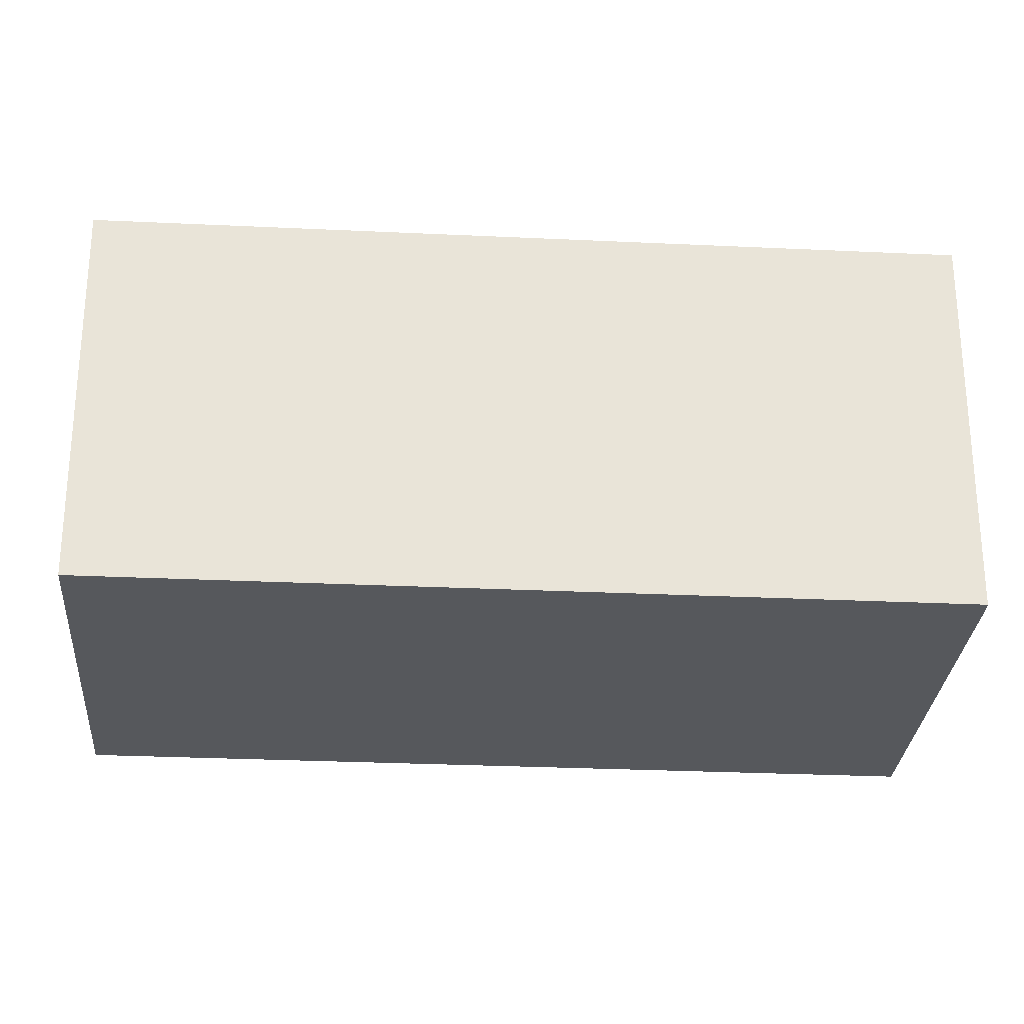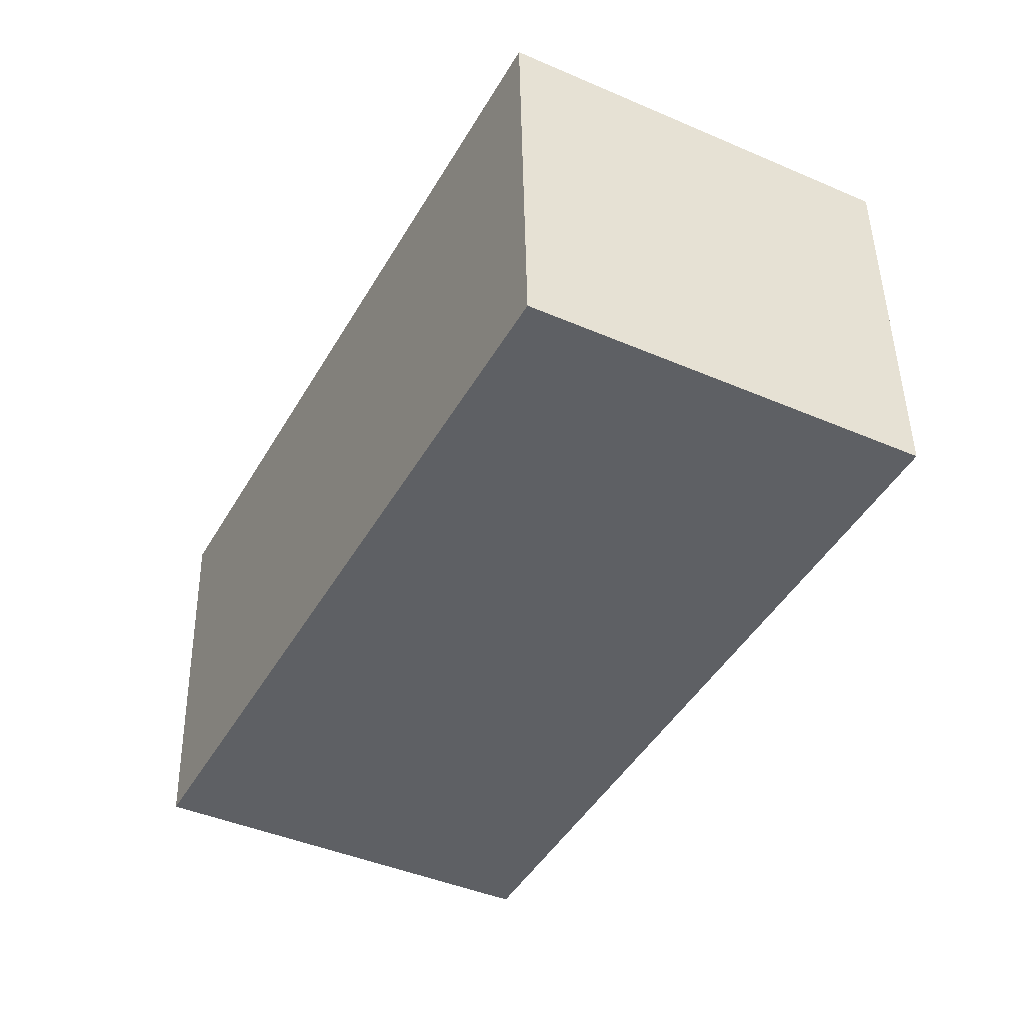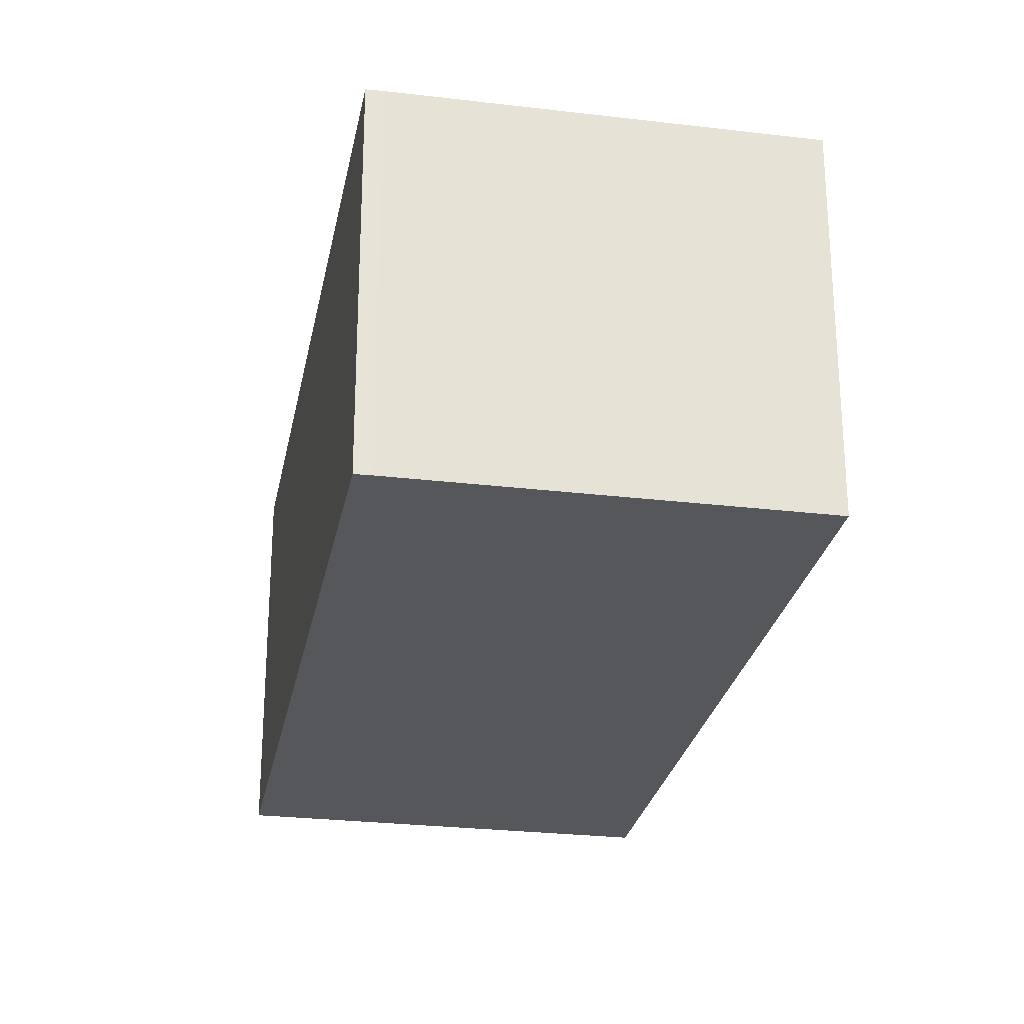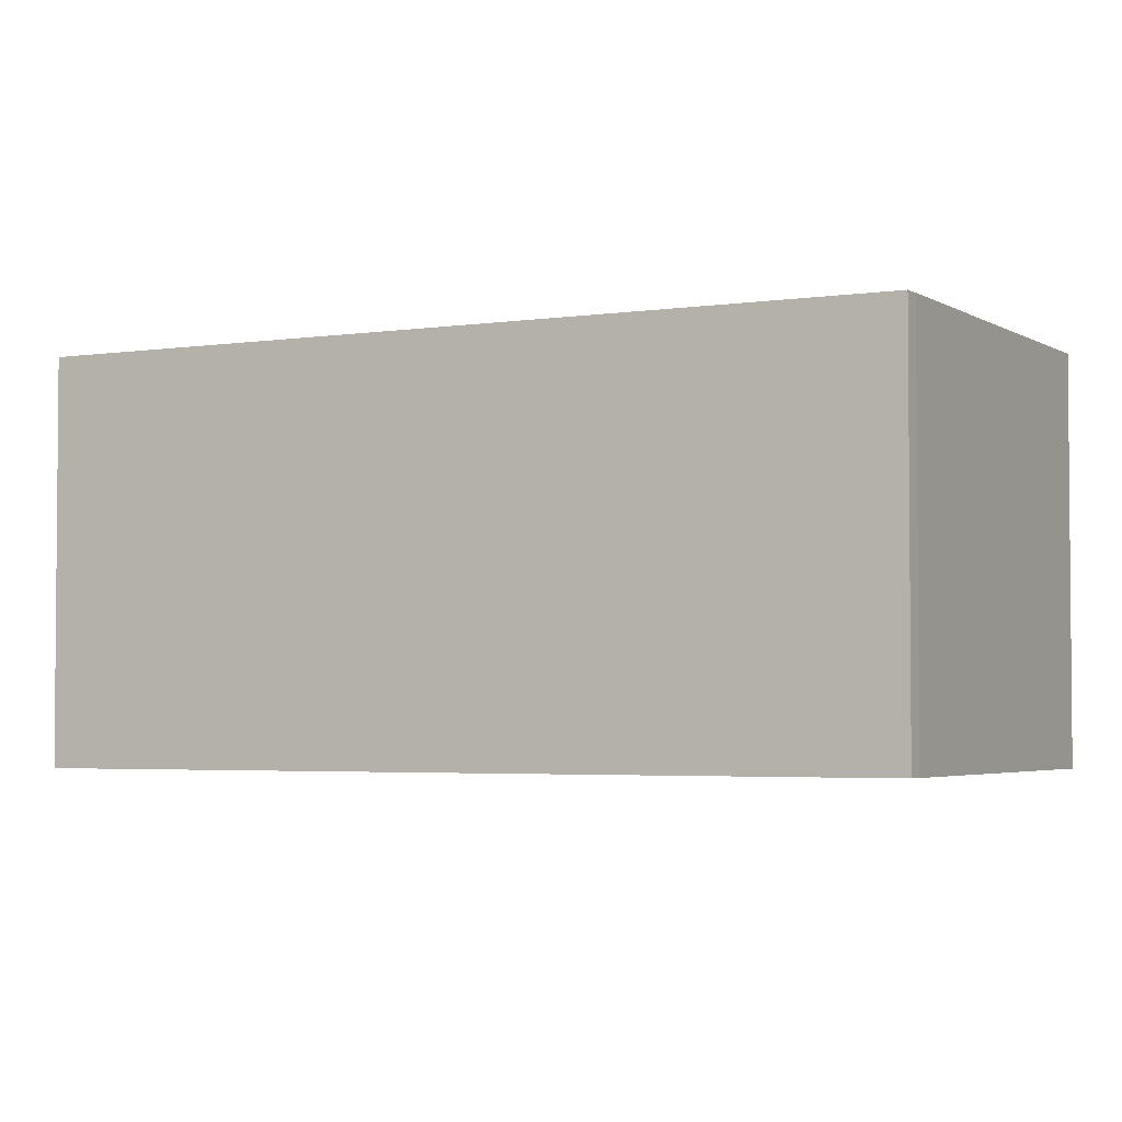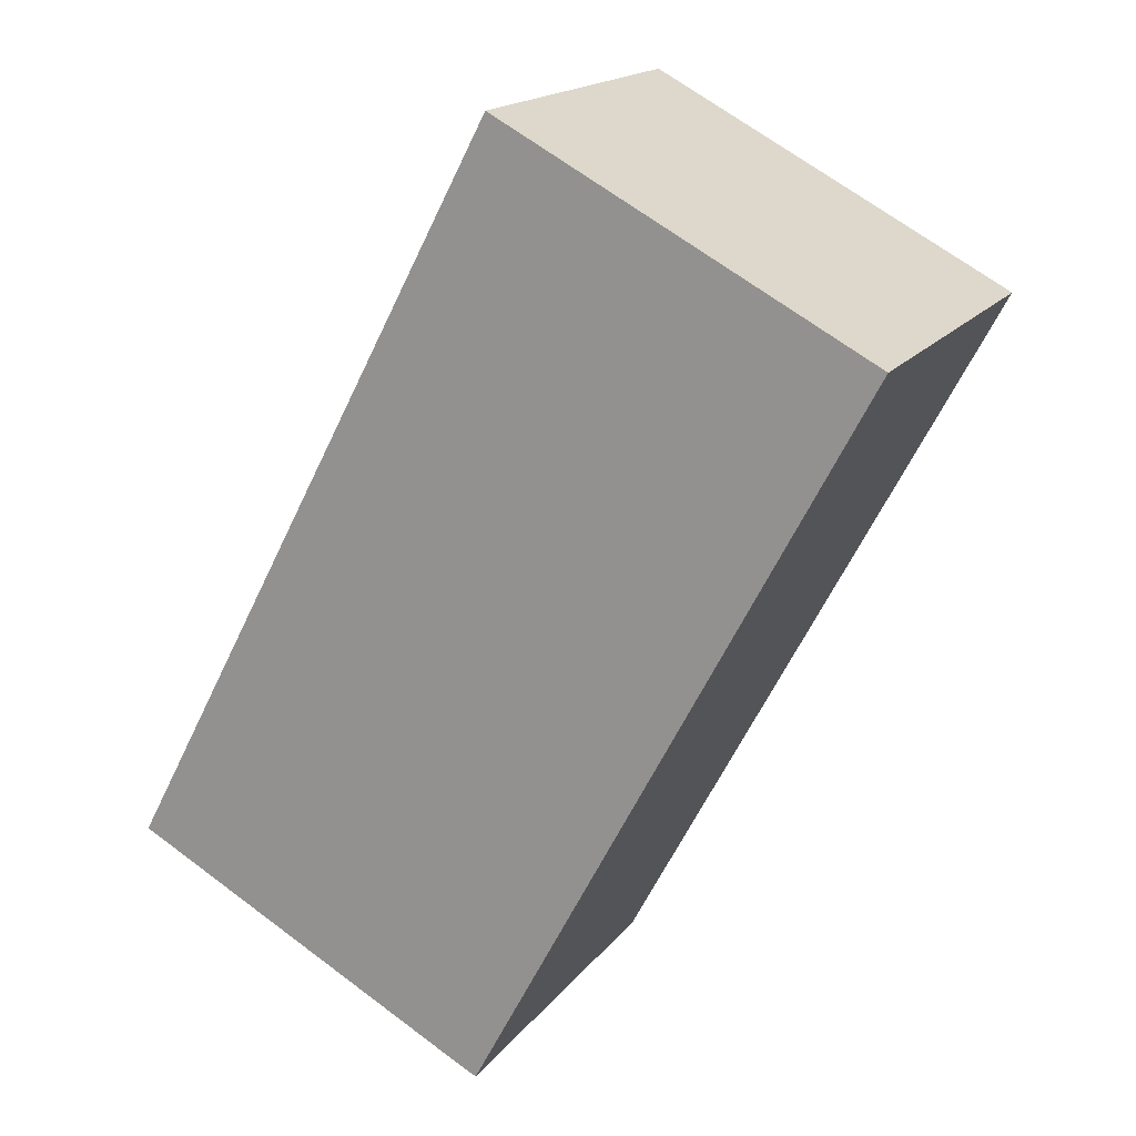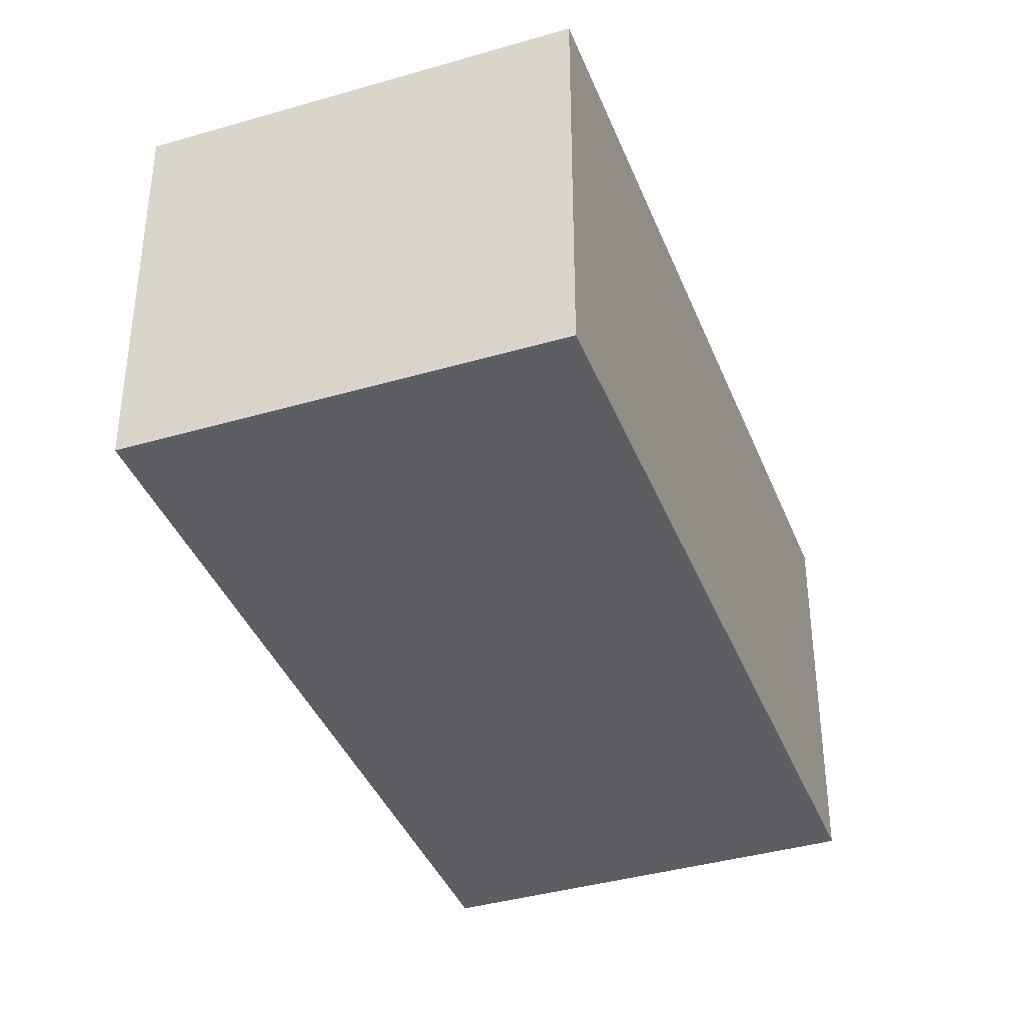
<metadata>
{"format":"obj","ext":"obj","renderer":"f3d","projection":"perspective","resolution":1024,"background":"white","views":[{"elev":-28.1,"azim":113.7,"up":"+Y"},{"elev":46.7,"azim":-1.0,"up":"+Z"},{"elev":-26.6,"azim":-162.7,"up":"+Y"},{"elev":-3.3,"azim":145.8,"up":"+Y"},{"elev":17.3,"azim":25.0,"up":"+Z"},{"elev":-38.9,"azim":48.0,"up":"+Y"}]}
</metadata>
<code>
v  2.789 2.724 5.283
v  0.104 2.724 -0.055
v  0 2.724 1.668e-16
v  2.533 2.724 -1.343
v  2.64 2.724 -1.395
v  5.43 2.724 3.889
v  2.64 8.542e-17 -1.395
v  2.533 8.223e-17 -1.343
v  0.104 3.368e-18 -0.055
v  0 0 0
v  2.789 -3.235e-16 5.283
v  5.43 -2.381e-16 3.889
g defaultobject
f 1 2 3
f 2 1 4
f 4 1 5
f 5 1 6
f 7 4 5
f 4 7 8
f 8 2 4
f 2 8 9
f 2 9 3
f 3 9 10
f 10 1 3
f 1 10 11
f 11 6 1
f 6 11 12
f 12 5 6
f 5 12 7
f 10 12 11
f 12 10 9
f 12 9 8
f 12 8 7

</code>
